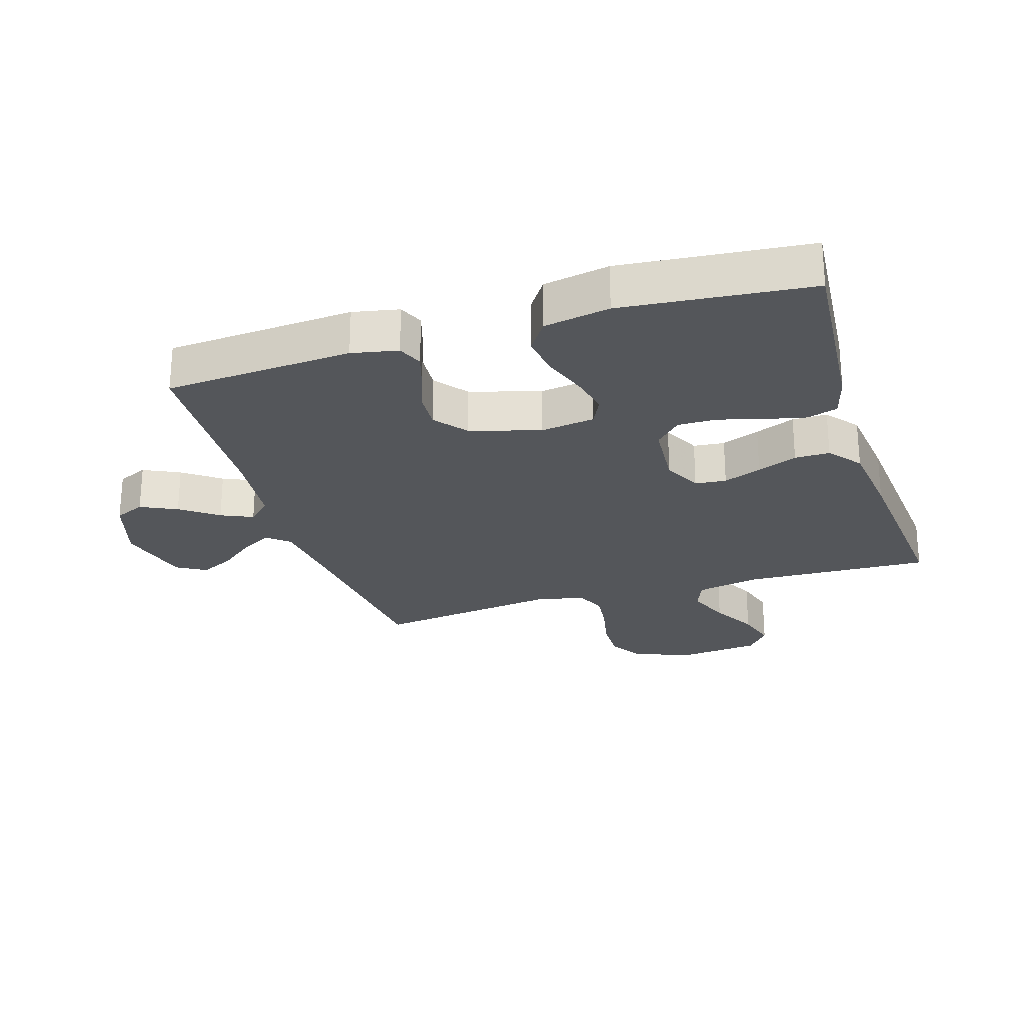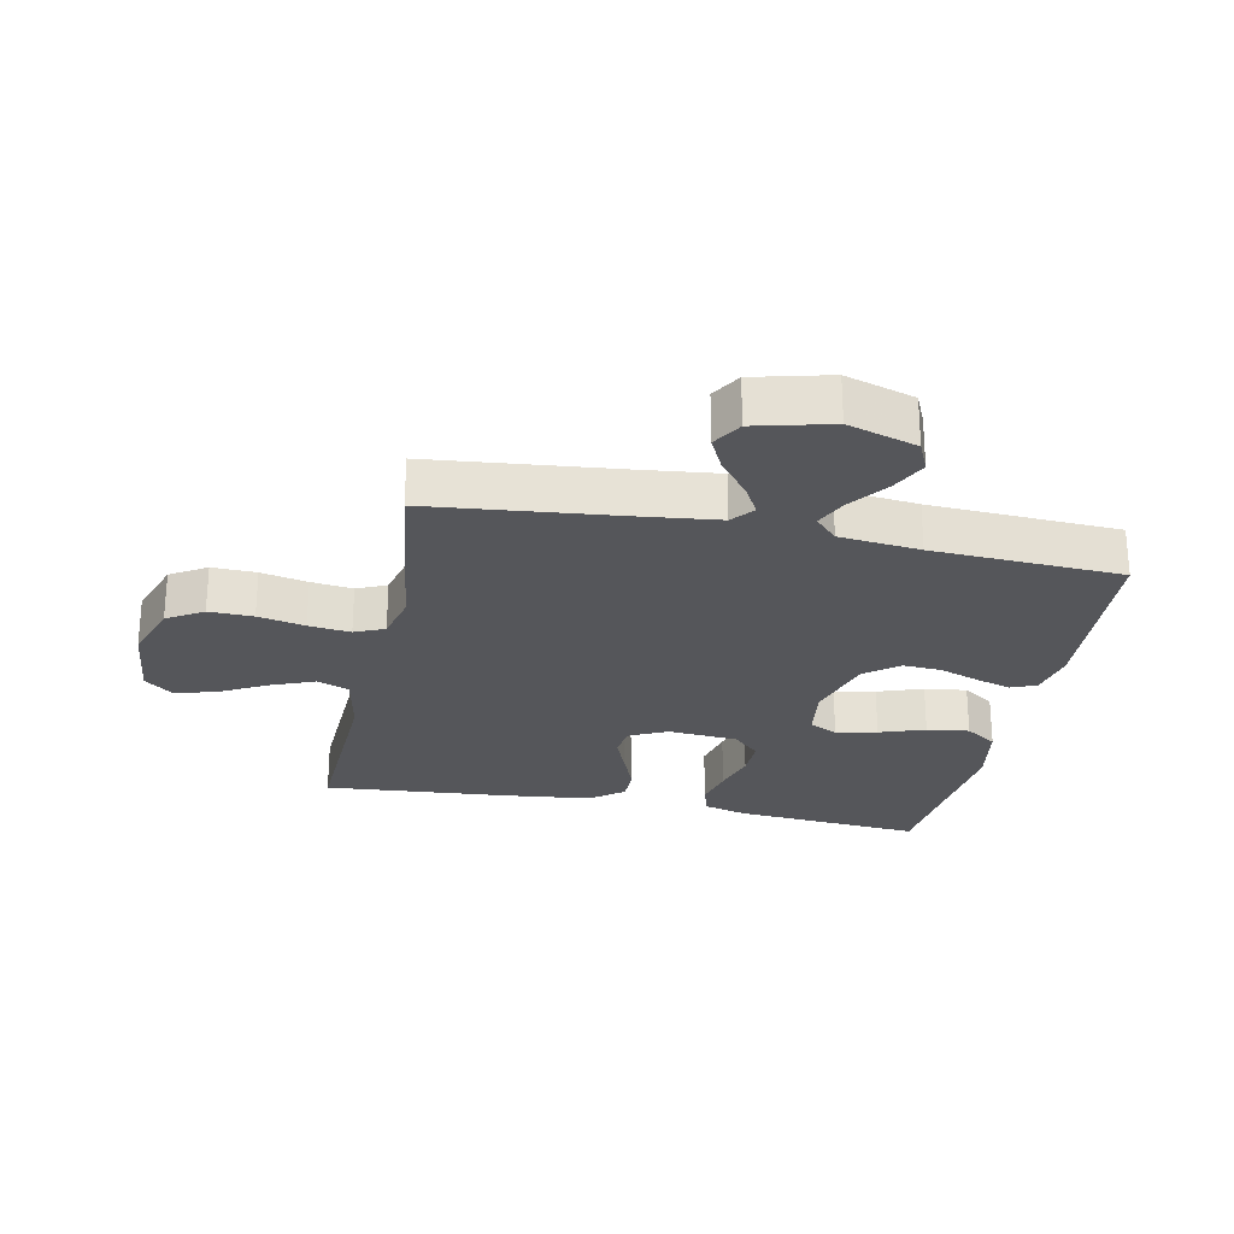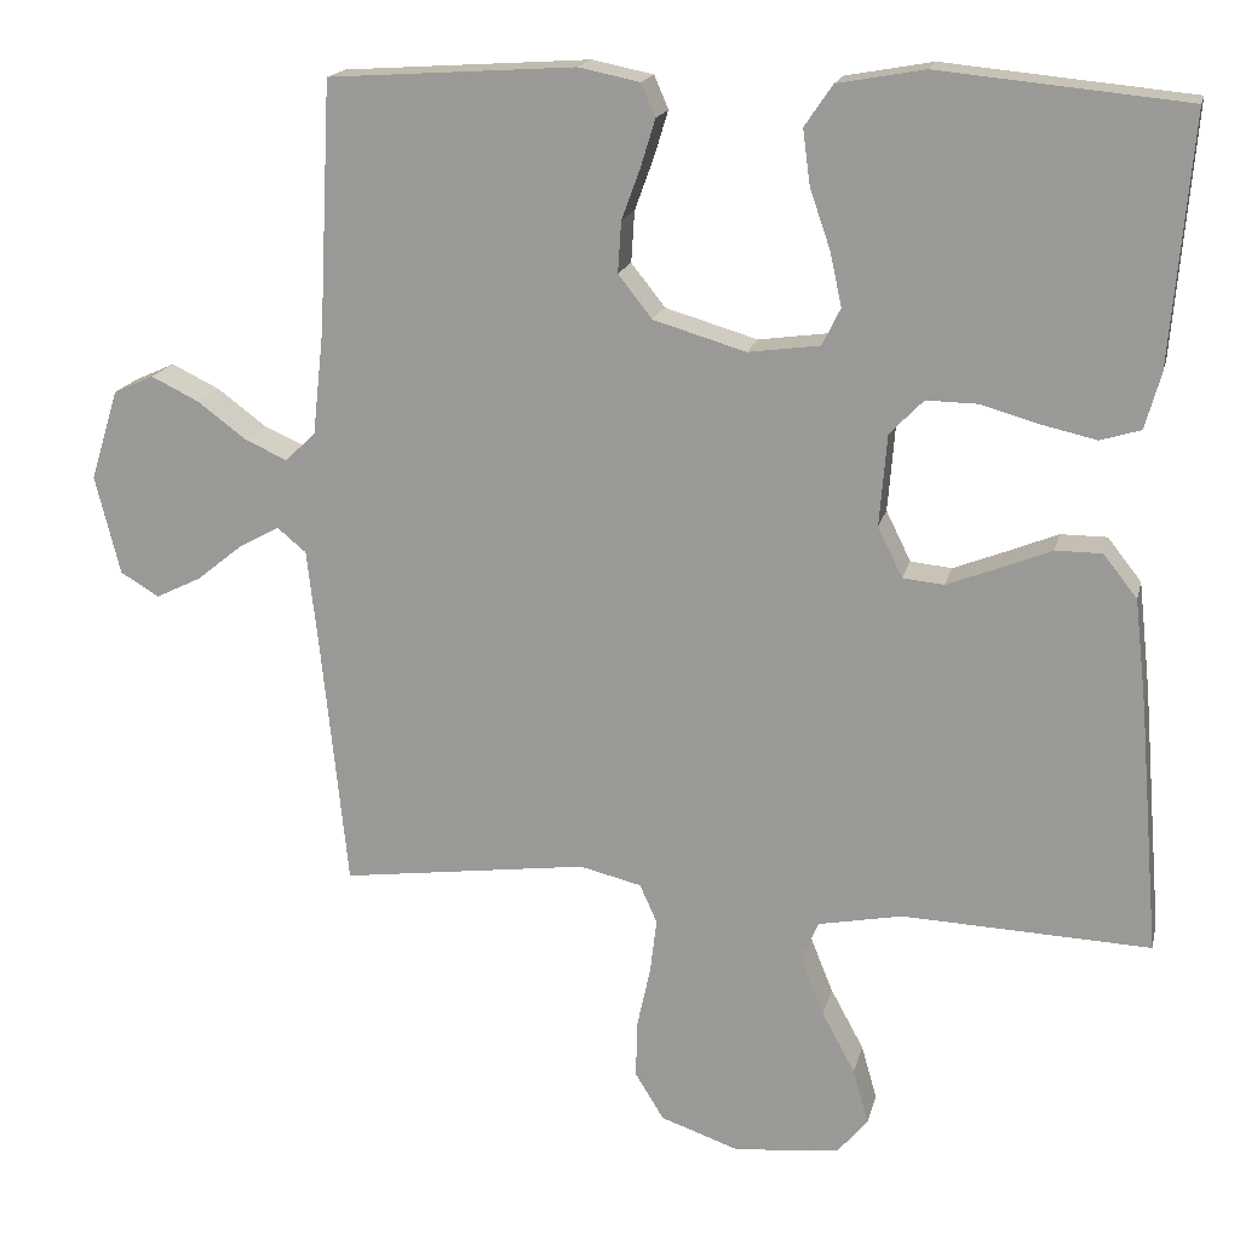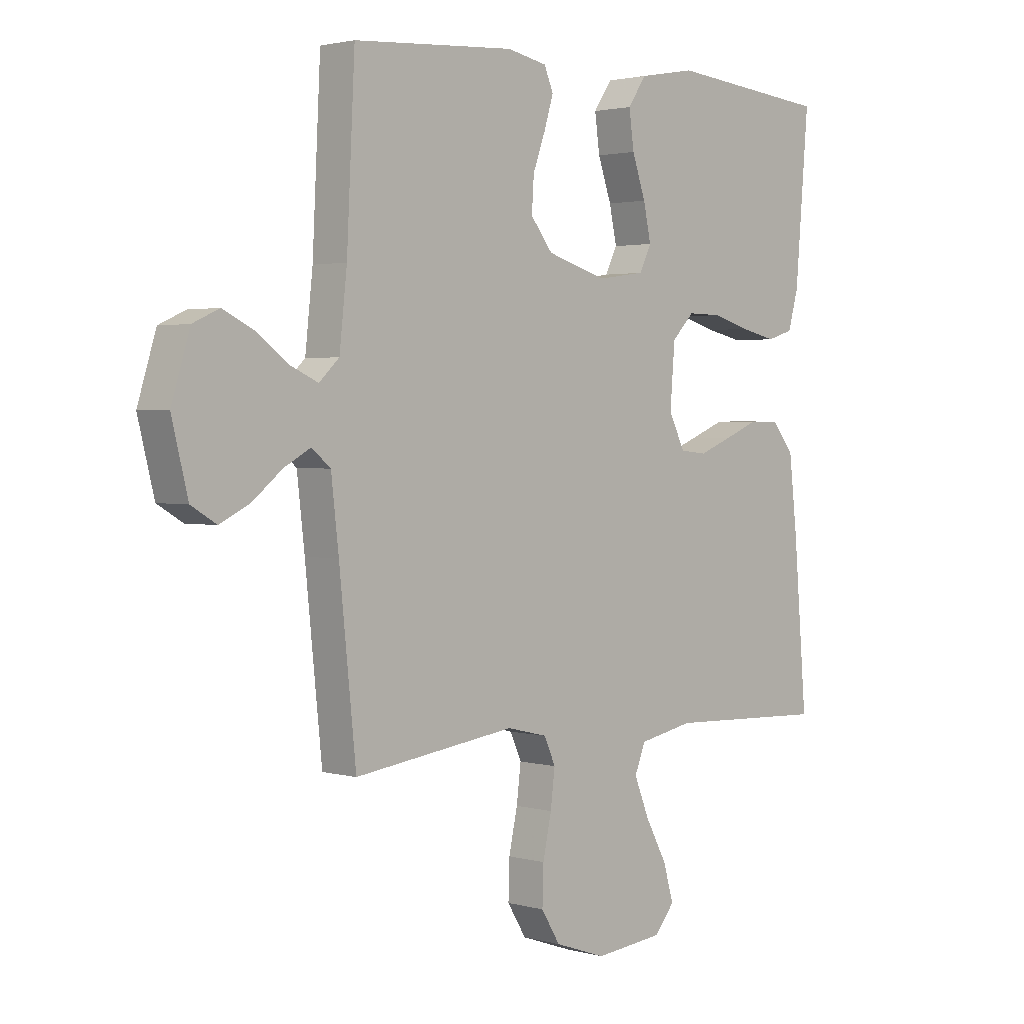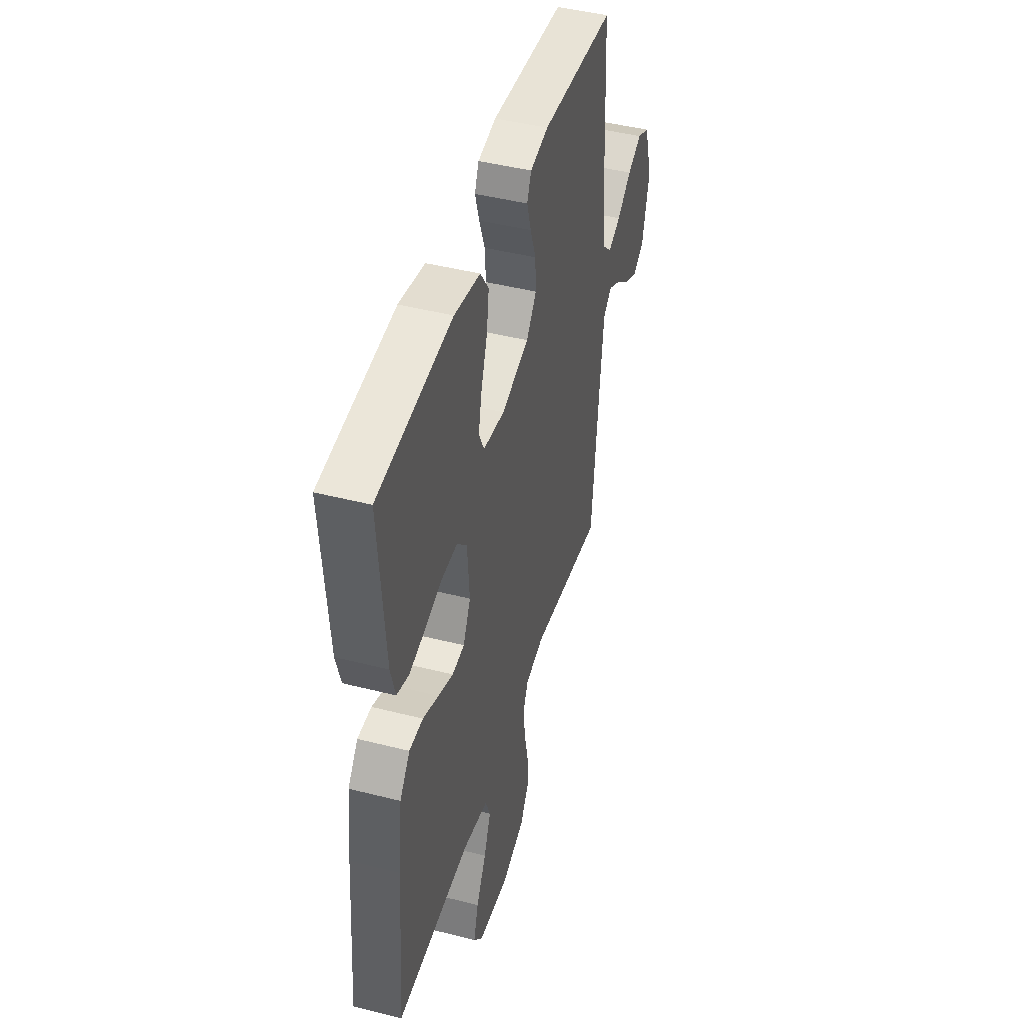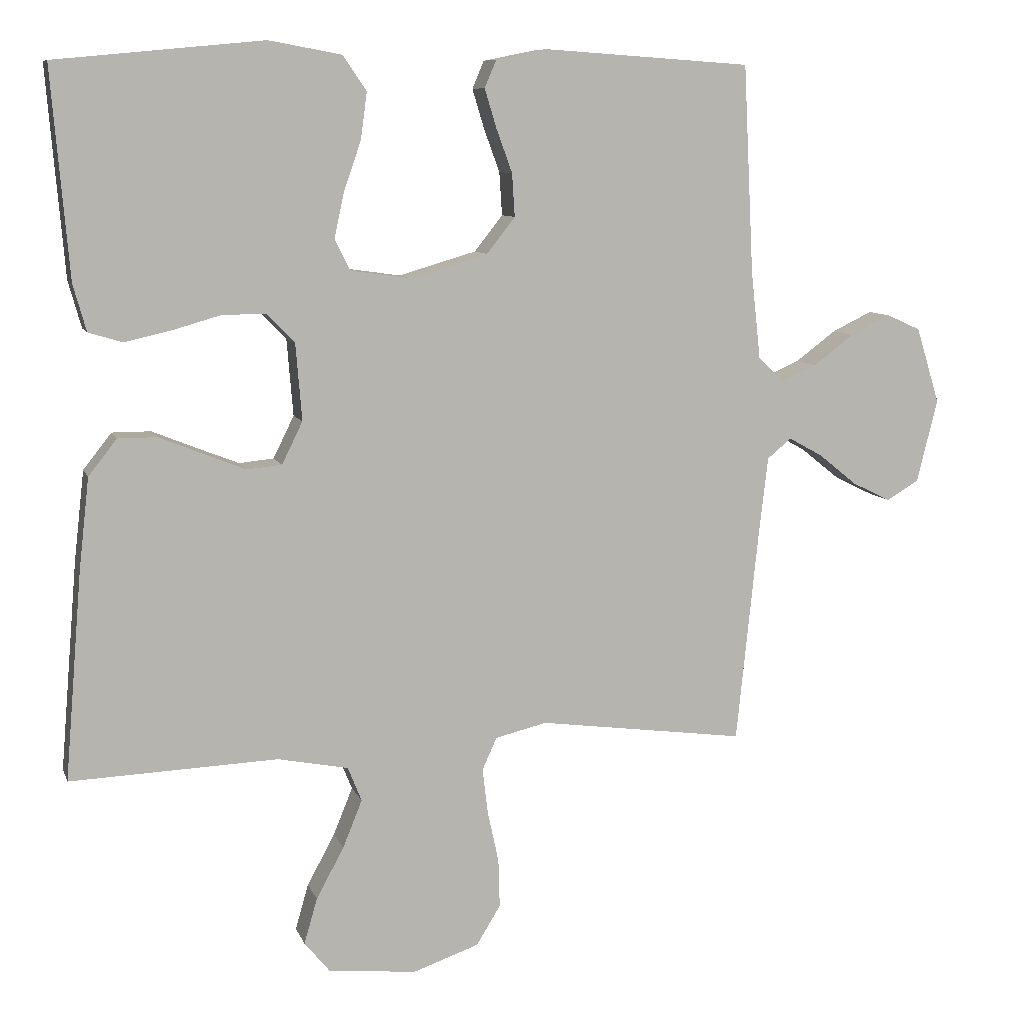
<metadata>
{"format":"obj","ext":"obj","renderer":"f3d","projection":"perspective","resolution":1024,"background":"white","views":[{"elev":-25.1,"azim":17.4,"up":"+Y"},{"elev":-25.8,"azim":-101.6,"up":"+Y"},{"elev":17.6,"azim":13.0,"up":"+Z"},{"elev":2.2,"azim":-45.9,"up":"+Z"},{"elev":44.8,"azim":106.5,"up":"+Z"},{"elev":8.8,"azim":164.7,"up":"+Z"}]}
</metadata>
<code>
v 0.5 0.07 -0.5
v 0.2 0.07 -0.488
v 0.098 0.07 -0.508
v 0.078 0.07 -0.558
v 0.106 0.07 -0.627
v 0.146 0.07 -0.701
v 0.165 0.07 -0.767
v 0.128 0.07 -0.812
v 0 0.07 -0.825
v -0.095 0.07 -0.792
v -0.13 0.07 -0.735
v -0.128 0.07 -0.665
v -0.112 0.07 -0.591
v -0.104 0.07 -0.525
v -0.125 0.07 -0.478
v -0.2 0.07 -0.46
v -0.5 0.07 -0.5
v -0.531 0.07 -0.2
v -0.545 0.07 -0.078
v -0.58 0.07 -0.049
v -0.629 0.07 -0.076
v -0.685 0.07 -0.121
v -0.74 0.07 -0.148
v -0.787 0.07 -0.12
v -0.817 0.07 0
v -0.783 0.07 0.11
v -0.734 0.07 0.132
v -0.676 0.07 0.104
v -0.617 0.07 0.06
v -0.566 0.07 0.037
v -0.529 0.07 0.072
v -0.515 0.07 0.2
v -0.5 0.07 0.5
v -0.2 0.07 0.52
v -0.126 0.07 0.505
v -0.109 0.07 0.465
v -0.126 0.07 0.409
v -0.149 0.07 0.346
v -0.153 0.07 0.284
v -0.112 0.07 0.232
v 0 0.07 0.199
v 0.087 0.07 0.211
v 0.109 0.07 0.256
v 0.095 0.07 0.321
v 0.07 0.07 0.393
v 0.061 0.07 0.46
v 0.095 0.07 0.51
v 0.2 0.07 0.529
v 0.5 0.07 0.5
v 0.475 0.07 0.2
v 0.456 0.07 0.132
v 0.407 0.07 0.117
v 0.341 0.07 0.132
v 0.271 0.07 0.152
v 0.208 0.07 0.153
v 0.167 0.07 0.111
v 0.158 0.07 0
v 0.188 0.07 -0.061
v 0.238 0.07 -0.066
v 0.299 0.07 -0.042
v 0.363 0.07 -0.016
v 0.419 0.07 -0.016
v 0.46 0.07 -0.068
v 0.475 0.07 -0.2
v 0.5 0 -0.5
v 0.2 0 -0.488
v 0.098 0 -0.508
v 0.078 0 -0.558
v 0.106 0 -0.627
v 0.146 0 -0.701
v 0.165 0 -0.767
v 0.128 0 -0.812
v 0 0 -0.825
v -0.095 0 -0.792
v -0.13 0 -0.735
v -0.128 0 -0.665
v -0.112 0 -0.591
v -0.104 0 -0.525
v -0.125 0 -0.478
v -0.2 0 -0.46
v -0.5 0 -0.5
v -0.531 0 -0.2
v -0.545 0 -0.078
v -0.58 0 -0.049
v -0.629 0 -0.076
v -0.685 0 -0.121
v -0.74 0 -0.148
v -0.787 0 -0.12
v -0.817 0 0
v -0.783 0 0.11
v -0.734 0 0.132
v -0.676 0 0.104
v -0.617 0 0.06
v -0.566 0 0.037
v -0.529 0 0.072
v -0.515 0 0.2
v -0.5 0 0.5
v -0.2 0 0.52
v -0.126 0 0.505
v -0.109 0 0.465
v -0.126 0 0.409
v -0.149 0 0.346
v -0.153 0 0.284
v -0.112 0 0.232
v 0 0 0.199
v 0.087 0 0.211
v 0.109 0 0.256
v 0.095 0 0.321
v 0.07 0 0.393
v 0.061 0 0.46
v 0.095 0 0.51
v 0.2 0 0.529
v 0.5 0 0.5
v 0.475 0 0.2
v 0.456 0 0.132
v 0.407 0 0.117
v 0.341 0 0.132
v 0.271 0 0.152
v 0.208 0 0.153
v 0.167 0 0.111
v 0.158 0 0
v 0.188 0 -0.061
v 0.238 0 -0.066
v 0.299 0 -0.042
v 0.363 0 -0.016
v 0.419 0 -0.016
v 0.46 0 -0.068
v 0.475 0 -0.2
f 64 1 2
f 63 64 2
f 62 63 2
f 61 62 2
f 60 61 2
f 59 60 2 3
f 58 59 3 4
f 57 58 4
f 56 57 4
f 52 53 54
f 51 52 54
f 50 51 54
f 49 50 54
f 48 49 54
f 47 48 54
f 46 47 54
f 45 46 54
f 44 45 54
f 43 44 54 55
f 42 43 55 56
f 36 37 38
f 35 36 38
f 34 35 38
f 33 34 38
f 32 33 38
f 31 32 38 39
f 30 31 39 40
f 27 28 29
f 26 27 29
f 25 26 29
f 24 25 29
f 23 24 29
f 22 23 29
f 21 22 29
f 20 21 29 30
f 30 40 41
f 20 30 41
f 19 20 41
f 16 17 18
f 41 42 56
f 19 41 56
f 18 19 56
f 16 18 56
f 15 16 56
f 11 12 13
f 10 11 13
f 9 10 13
f 8 9 13
f 7 8 13
f 6 7 13
f 5 6 13
f 14 15 56 4
f 4 5 13 14
f 66 65 128
f 66 128 127
f 66 127 126
f 66 126 125
f 66 125 124
f 67 66 124 123
f 68 67 123 122
f 68 122 121
f 68 121 120
f 118 117 116
f 118 116 115
f 118 115 114
f 118 114 113
f 118 113 112
f 118 112 111
f 118 111 110
f 118 110 109
f 118 109 108
f 119 118 108 107
f 120 119 107 106
f 102 101 100
f 102 100 99
f 102 99 98
f 102 98 97
f 102 97 96
f 103 102 96 95
f 104 103 95 94
f 93 92 91
f 93 91 90
f 93 90 89
f 93 89 88
f 93 88 87
f 93 87 86
f 93 86 85
f 94 93 85 84
f 105 104 94
f 105 94 84
f 105 84 83
f 82 81 80
f 120 106 105
f 120 105 83
f 120 83 82
f 120 82 80
f 120 80 79
f 77 76 75
f 77 75 74
f 77 74 73
f 77 73 72
f 77 72 71
f 77 71 70
f 77 70 69
f 68 120 79 78
f 78 77 69 68
f 1 65 66 2
f 2 66 67 3
f 3 67 68 4
f 4 68 69 5
f 5 69 70 6
f 6 70 71 7
f 7 71 72 8
f 8 72 73 9
f 9 73 74 10
f 10 74 75 11
f 11 75 76 12
f 12 76 77 13
f 13 77 78 14
f 14 78 79 15
f 15 79 80 16
f 16 80 81 17
f 17 81 82 18
f 18 82 83 19
f 19 83 84 20
f 20 84 85 21
f 21 85 86 22
f 22 86 87 23
f 23 87 88 24
f 24 88 89 25
f 25 89 90 26
f 26 90 91 27
f 27 91 92 28
f 28 92 93 29
f 29 93 94 30
f 30 94 95 31
f 31 95 96 32
f 32 96 97 33
f 33 97 98 34
f 34 98 99 35
f 35 99 100 36
f 36 100 101 37
f 37 101 102 38
f 38 102 103 39
f 39 103 104 40
f 40 104 105 41
f 41 105 106 42
f 42 106 107 43
f 43 107 108 44
f 44 108 109 45
f 45 109 110 46
f 46 110 111 47
f 47 111 112 48
f 48 112 113 49
f 49 113 114 50
f 50 114 115 51
f 51 115 116 52
f 52 116 117 53
f 53 117 118 54
f 54 118 119 55
f 55 119 120 56
f 56 120 121 57
f 57 121 122 58
f 58 122 123 59
f 59 123 124 60
f 60 124 125 61
f 61 125 126 62
f 62 126 127 63
f 63 127 128 64
f 64 128 65 1

</code>
